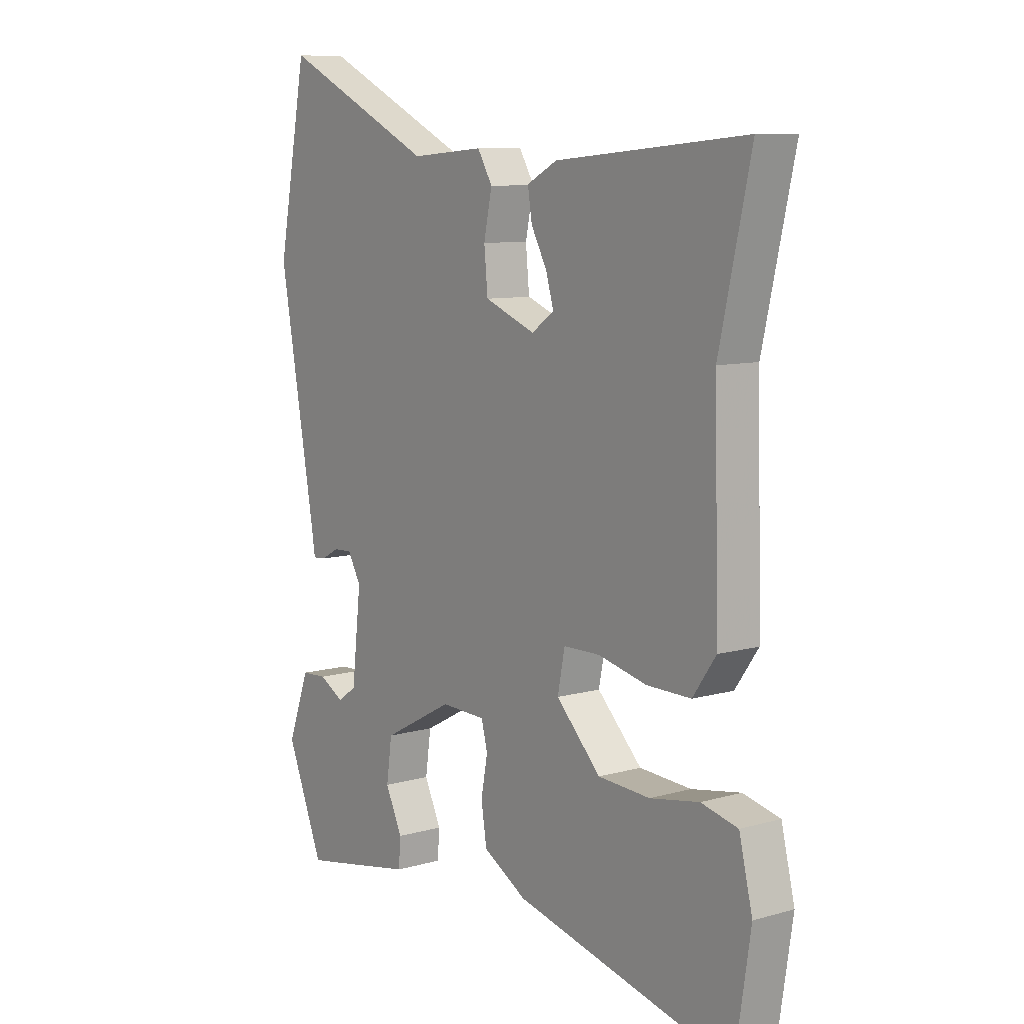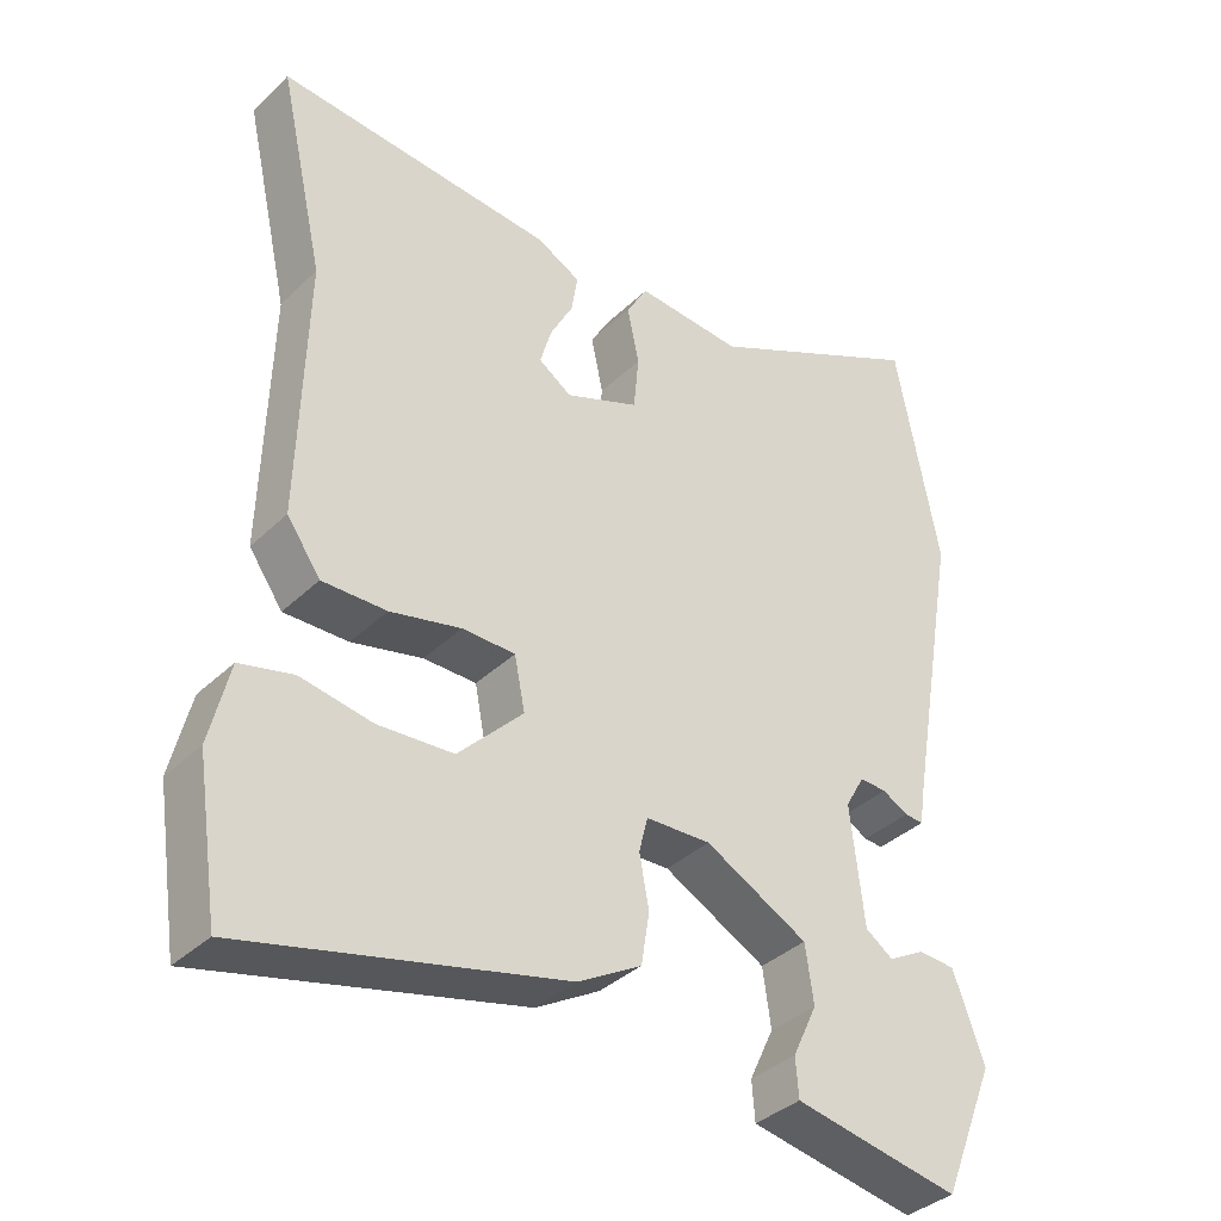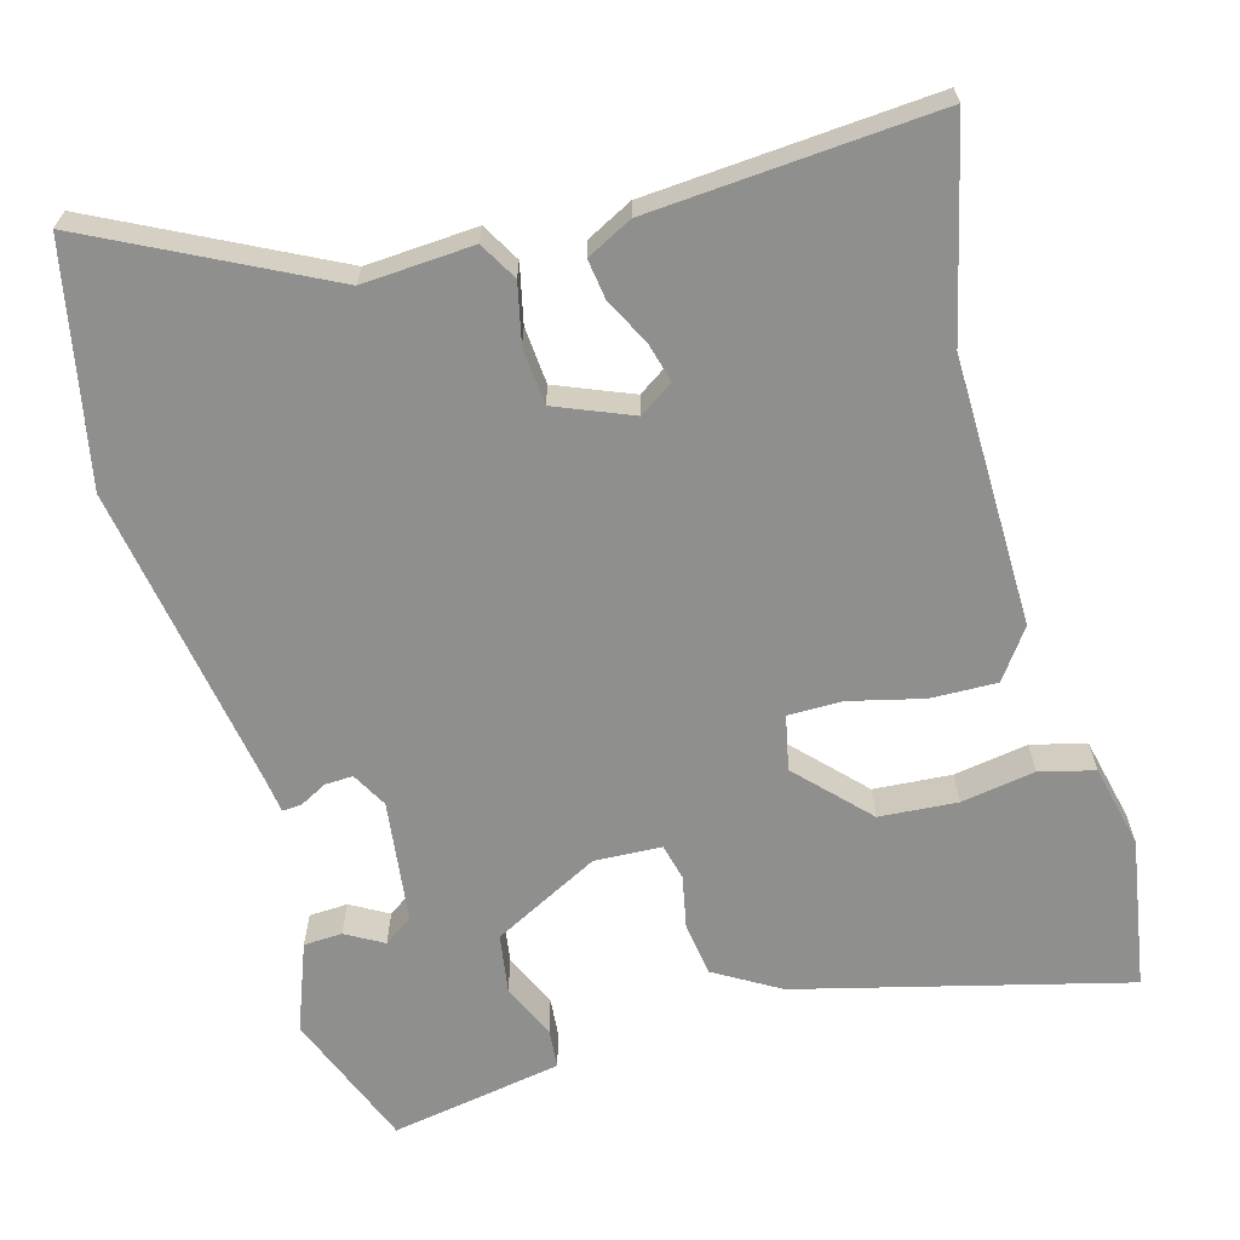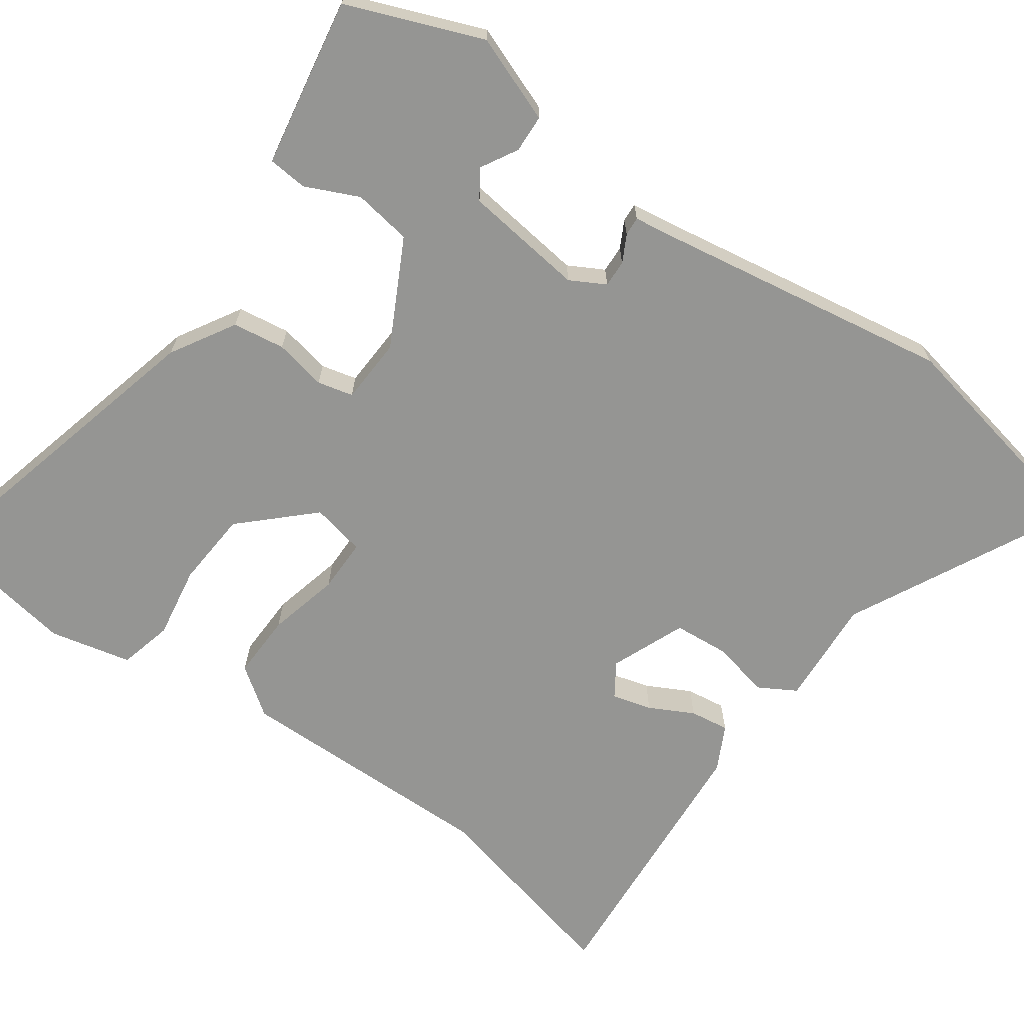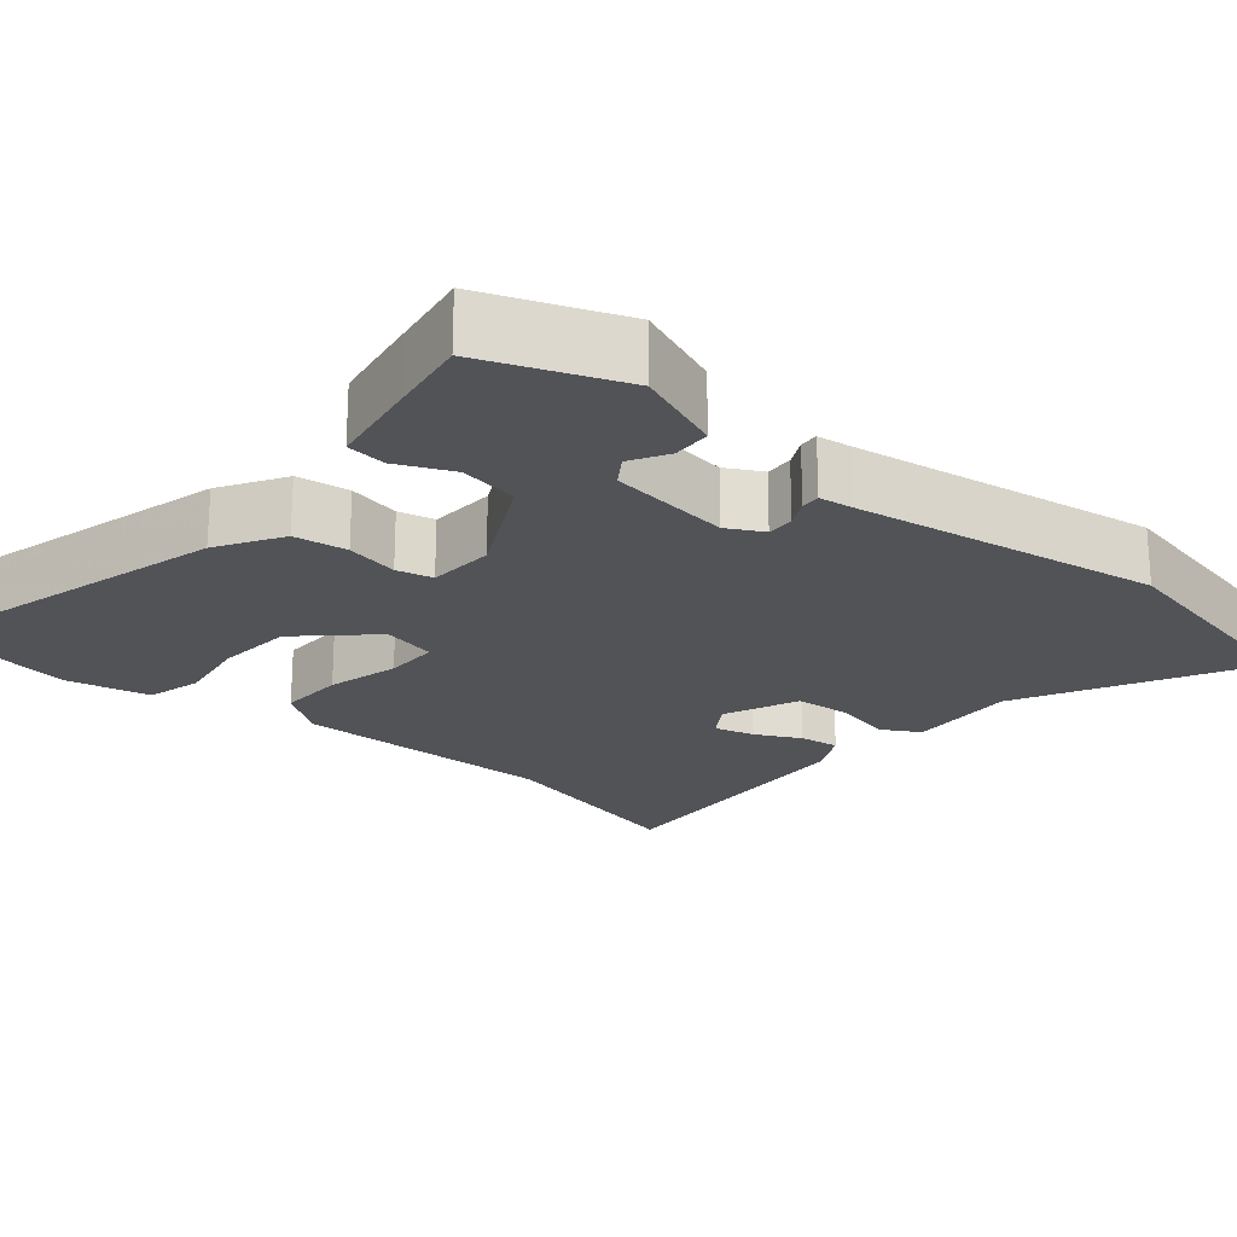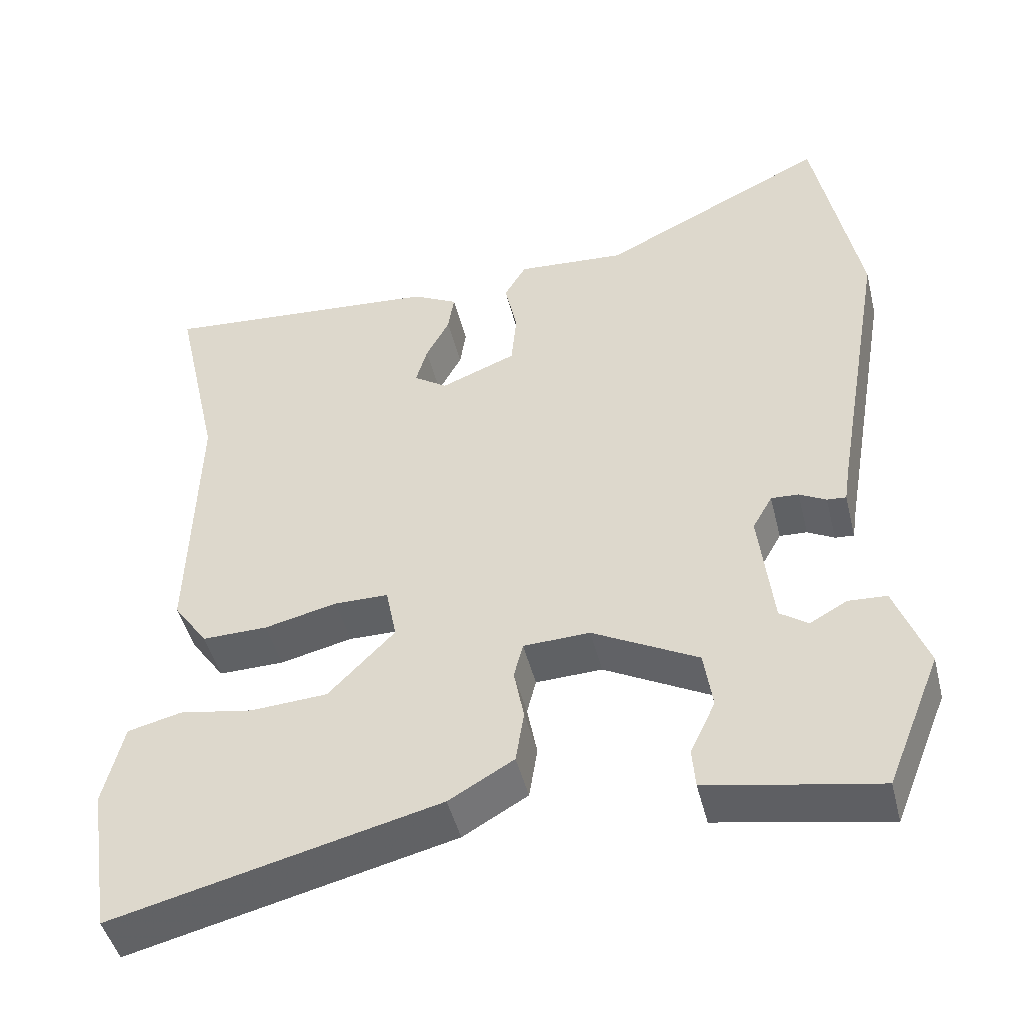
<metadata>
{"format":"obj","ext":"obj","renderer":"f3d","projection":"perspective","resolution":1024,"background":"white","views":[{"elev":9.0,"azim":53.0,"up":"+Z"},{"elev":-36.7,"azim":140.7,"up":"+Z"},{"elev":-65.2,"azim":14.9,"up":"+Y"},{"elev":-67.3,"azim":-126.1,"up":"+Y"},{"elev":-21.8,"azim":-131.3,"up":"+Y"},{"elev":-46.7,"azim":-166.1,"up":"+Z"}]}
</metadata>
<code>
v 0.517 0.07 0.576
v 0.456 0.07 0.305
v 0.465 0.07 -0.044
v 0.42 0.07 -0.108
v 0.334 0.07 -0.107
v 0.239 0.07 -0.085
v 0.168 0.07 -0.086
v 0.154 0.07 -0.157
v 0.241 0.07 -0.246
v 0.342 0.07 -0.252
v 0.438 0.07 -0.235
v 0.509 0.07 -0.252
v 0.535 0.07 -0.36
v 0.505 0.07 -0.557
v 0.079 0.07 -0.454
v -0.006 0.07 -0.405
v -0.017 0.07 -0.336
v -0.004 0.07 -0.267
v -0.016 0.07 -0.22
v -0.103 0.07 -0.217
v -0.241 0.07 -0.291
v -0.252 0.07 -0.368
v -0.219 0.07 -0.438
v -0.223 0.07 -0.49
v -0.344 0.07 -0.513
v -0.446 0.07 -0.532
v -0.518 0.07 -0.355
v -0.476 0.07 -0.24
v -0.426 0.07 -0.237
v -0.377 0.07 -0.264
v -0.34 0.07 -0.238
v -0.322 0.07 -0.078
v -0.348 0.07 -0.032
v -0.384 0.07 -0.034
v -0.419 0.07 -0.053
v -0.444 0.07 -0.055
v -0.451 0.07 -0.009
v -0.521 0.07 0.389
v -0.463 0.07 0.694
v -0.164 0.07 0.548
v -0.021 0.07 0.559
v 0.008 0.07 0.51
v -0.008 0.07 0.434
v -0.001 0.07 0.36
v 0.098 0.07 0.321
v 0.142 0.07 0.351
v 0.127 0.07 0.403
v 0.096 0.07 0.461
v 0.088 0.07 0.513
v 0.147 0.07 0.544
v 0.517 0 0.576
v 0.456 0 0.305
v 0.465 0 -0.044
v 0.42 0 -0.108
v 0.334 0 -0.107
v 0.239 0 -0.085
v 0.168 0 -0.086
v 0.154 0 -0.157
v 0.241 0 -0.246
v 0.342 0 -0.252
v 0.438 0 -0.235
v 0.509 0 -0.252
v 0.535 0 -0.36
v 0.505 0 -0.557
v 0.079 0 -0.454
v -0.006 0 -0.405
v -0.017 0 -0.336
v -0.004 0 -0.267
v -0.016 0 -0.22
v -0.103 0 -0.217
v -0.241 0 -0.291
v -0.252 0 -0.368
v -0.219 0 -0.438
v -0.223 0 -0.49
v -0.344 0 -0.513
v -0.446 0 -0.532
v -0.518 0 -0.355
v -0.476 0 -0.24
v -0.426 0 -0.237
v -0.377 0 -0.264
v -0.34 0 -0.238
v -0.322 0 -0.078
v -0.348 0 -0.032
v -0.384 0 -0.034
v -0.419 0 -0.053
v -0.444 0 -0.055
v -0.451 0 -0.009
v -0.521 0 0.389
v -0.463 0 0.694
v -0.164 0 0.548
v -0.021 0 0.559
v 0.008 0 0.51
v -0.008 0 0.434
v -0.001 0 0.36
v 0.098 0 0.321
v 0.142 0 0.351
v 0.127 0 0.403
v 0.096 0 0.461
v 0.088 0 0.513
v 0.147 0 0.544
f 47 48 49 50
f 46 47 50 1
f 45 46 1 2
f 40 41 42 43
f 40 43 44
f 37 38 39 40
f 37 40 44
f 34 35 36 37
f 33 34 37 44
f 32 33 44 45
f 27 28 29 30
f 25 26 27 30
f 25 30 31
f 22 23 24 25
f 21 22 25 31
f 20 21 31 32
f 15 16 17 18
f 15 18 19
f 14 15 19
f 13 14 19
f 10 11 12 13
f 9 10 13
f 9 13 19
f 8 9 19
f 7 8 19 20
f 3 4 5 6
f 3 6 7
f 2 3 7
f 20 32 45
f 2 7 20 45
f 100 99 98 97
f 51 100 97 96
f 52 51 96 95
f 93 92 91 90
f 94 93 90
f 90 89 88 87
f 94 90 87
f 87 86 85 84
f 94 87 84 83
f 95 94 83 82
f 80 79 78 77
f 80 77 76 75
f 81 80 75
f 75 74 73 72
f 81 75 72 71
f 82 81 71 70
f 68 67 66 65
f 69 68 65
f 69 65 64
f 69 64 63
f 63 62 61 60
f 63 60 59
f 69 63 59
f 69 59 58
f 70 69 58 57
f 56 55 54 53
f 57 56 53
f 57 53 52
f 95 82 70
f 95 70 57 52
f 1 51 52 2
f 2 52 53 3
f 3 53 54 4
f 4 54 55 5
f 5 55 56 6
f 6 56 57 7
f 7 57 58 8
f 8 58 59 9
f 9 59 60 10
f 10 60 61 11
f 11 61 62 12
f 12 62 63 13
f 13 63 64 14
f 14 64 65 15
f 15 65 66 16
f 16 66 67 17
f 17 67 68 18
f 18 68 69 19
f 19 69 70 20
f 20 70 71 21
f 21 71 72 22
f 22 72 73 23
f 23 73 74 24
f 24 74 75 25
f 25 75 76 26
f 26 76 77 27
f 27 77 78 28
f 28 78 79 29
f 29 79 80 30
f 30 80 81 31
f 31 81 82 32
f 32 82 83 33
f 33 83 84 34
f 34 84 85 35
f 35 85 86 36
f 36 86 87 37
f 37 87 88 38
f 38 88 89 39
f 39 89 90 40
f 40 90 91 41
f 41 91 92 42
f 42 92 93 43
f 43 93 94 44
f 44 94 95 45
f 45 95 96 46
f 46 96 97 47
f 47 97 98 48
f 48 98 99 49
f 49 99 100 50
f 50 100 51 1

</code>
